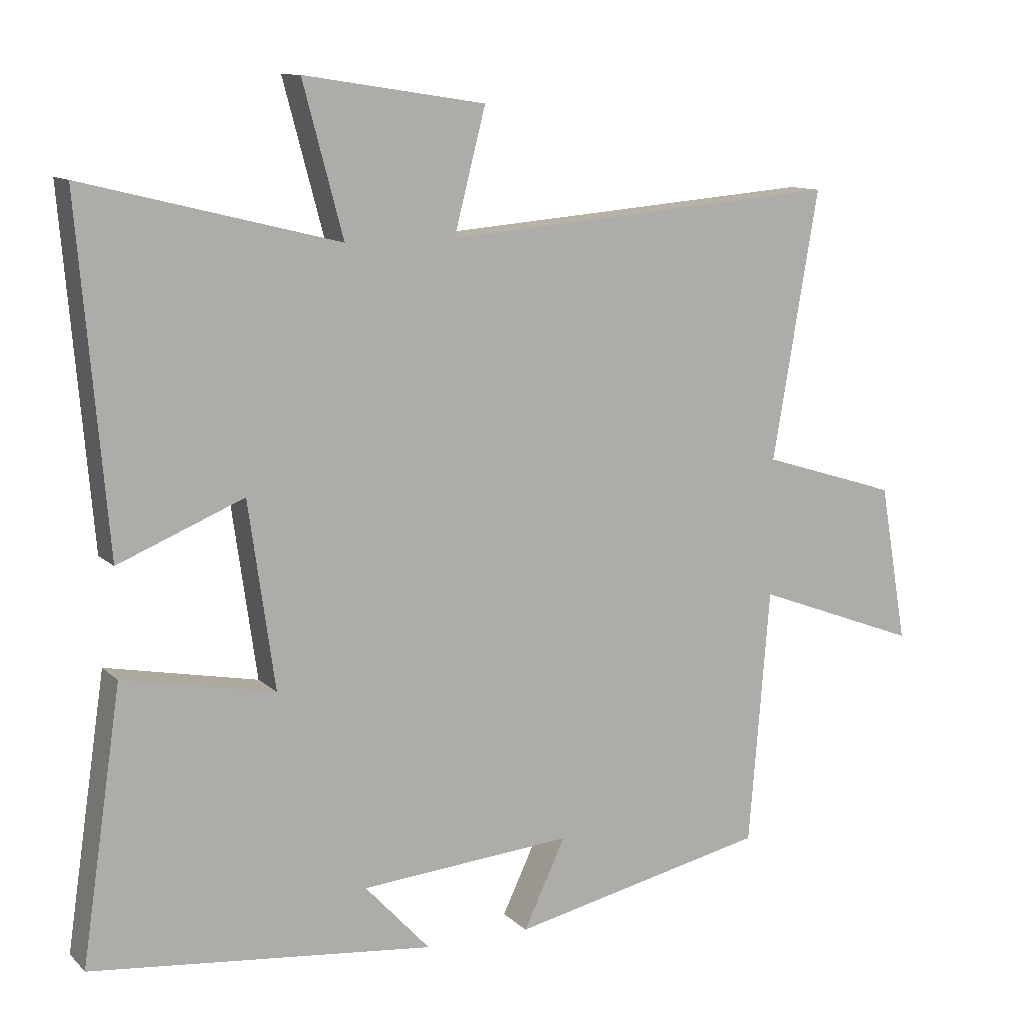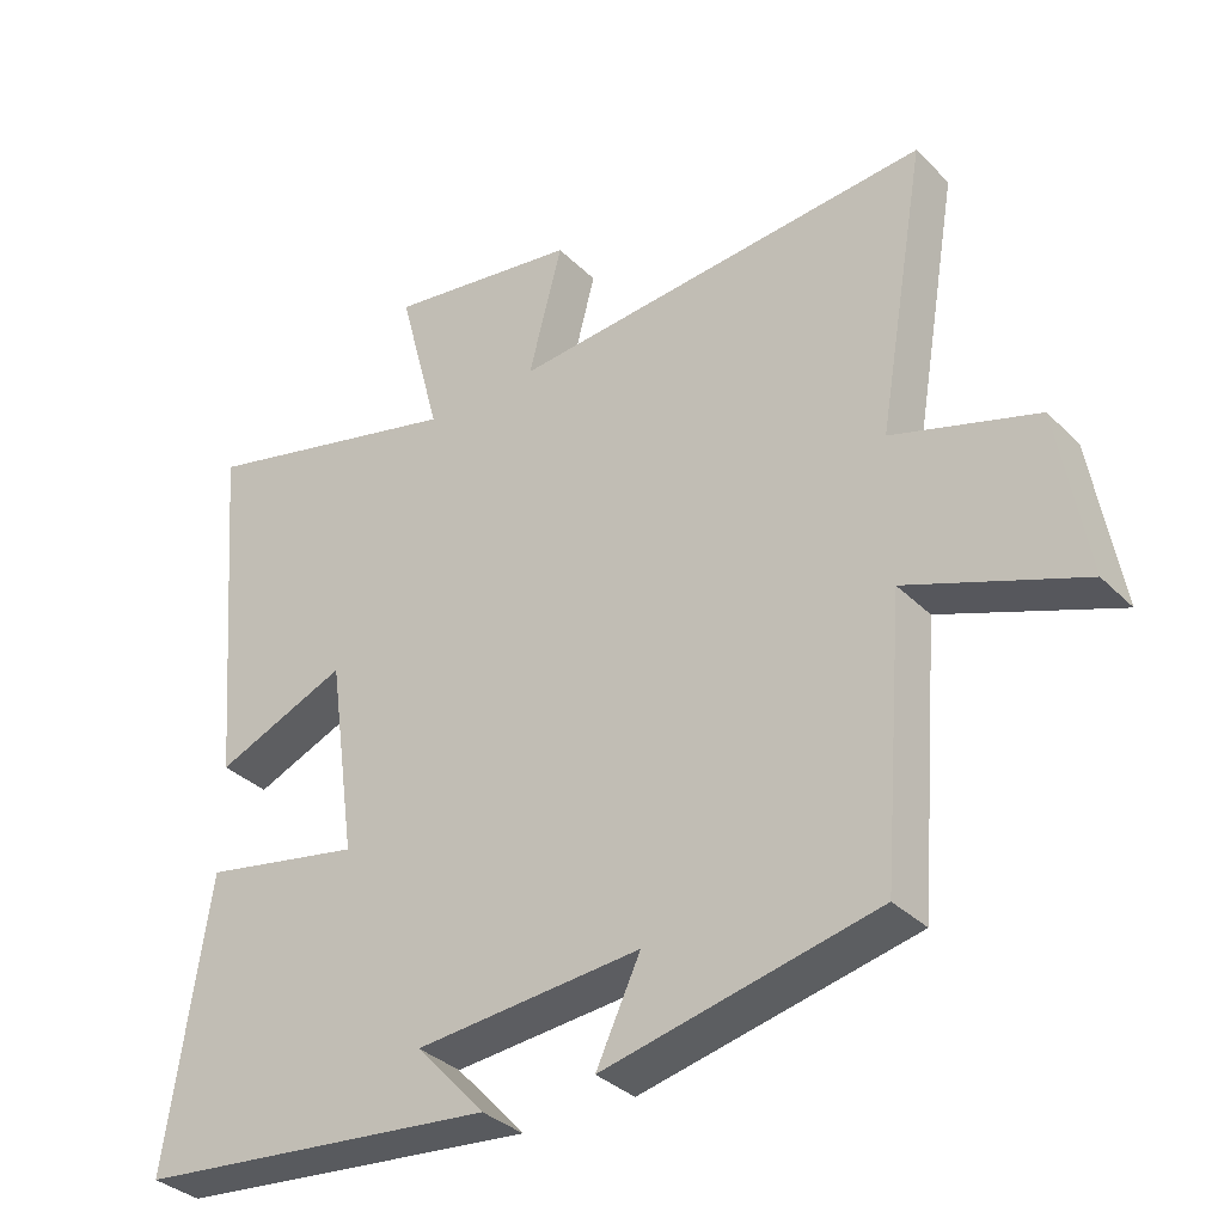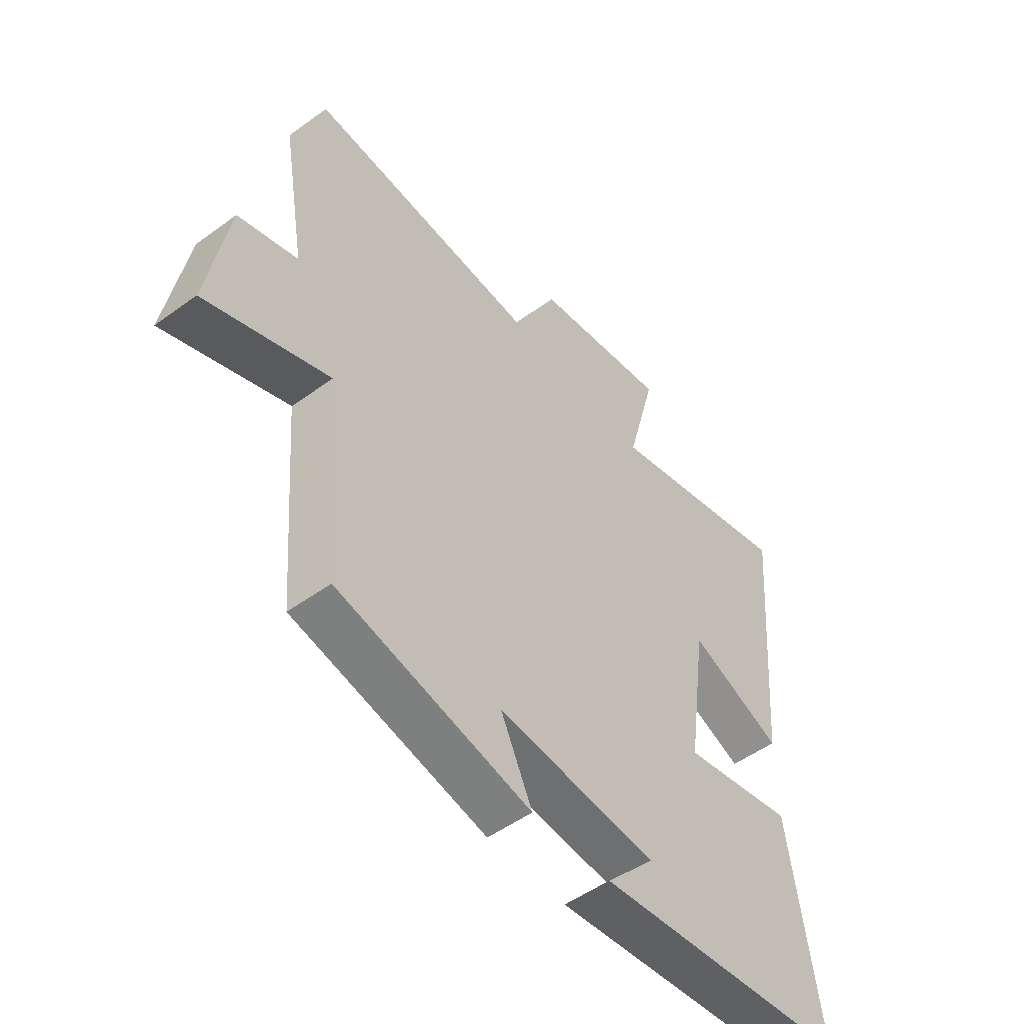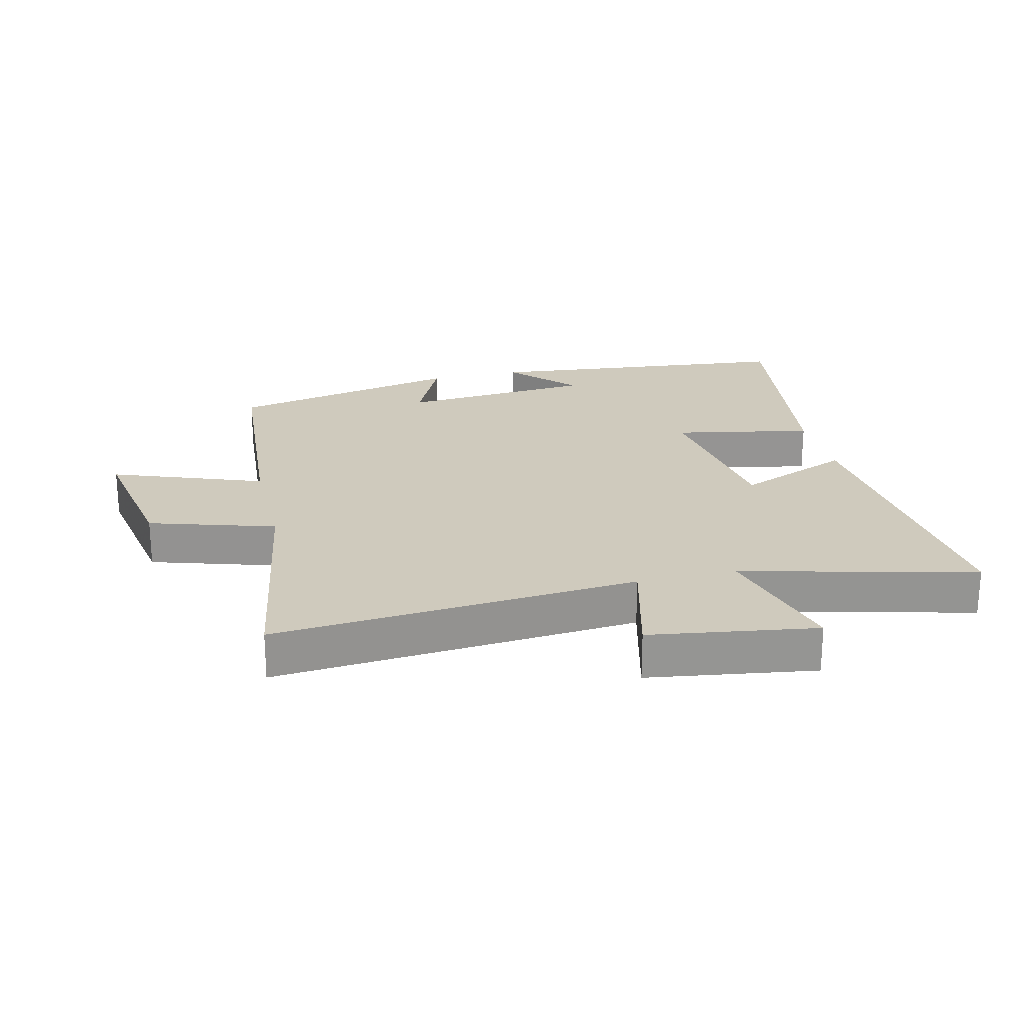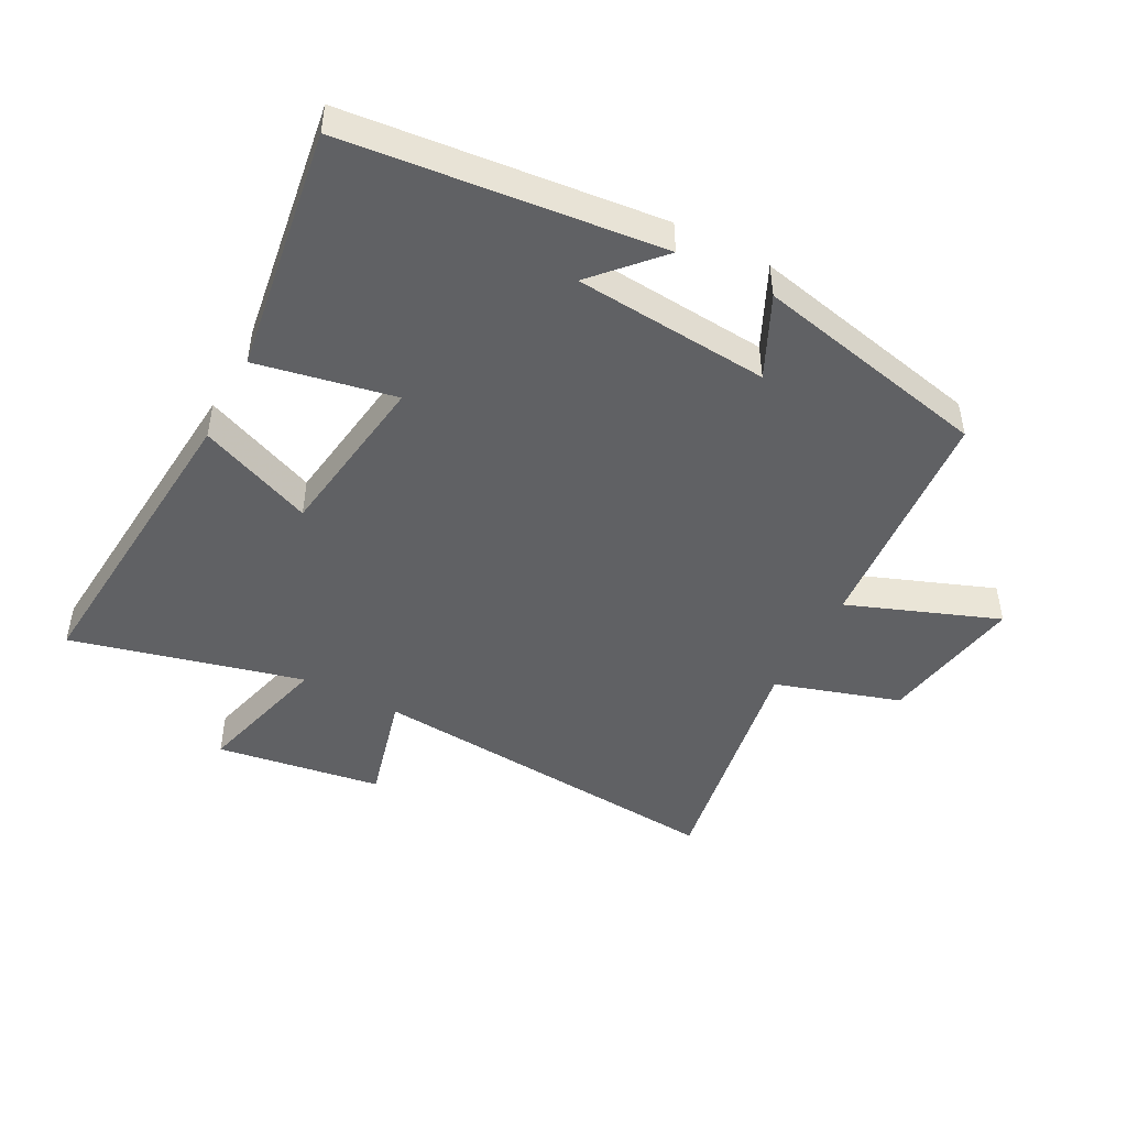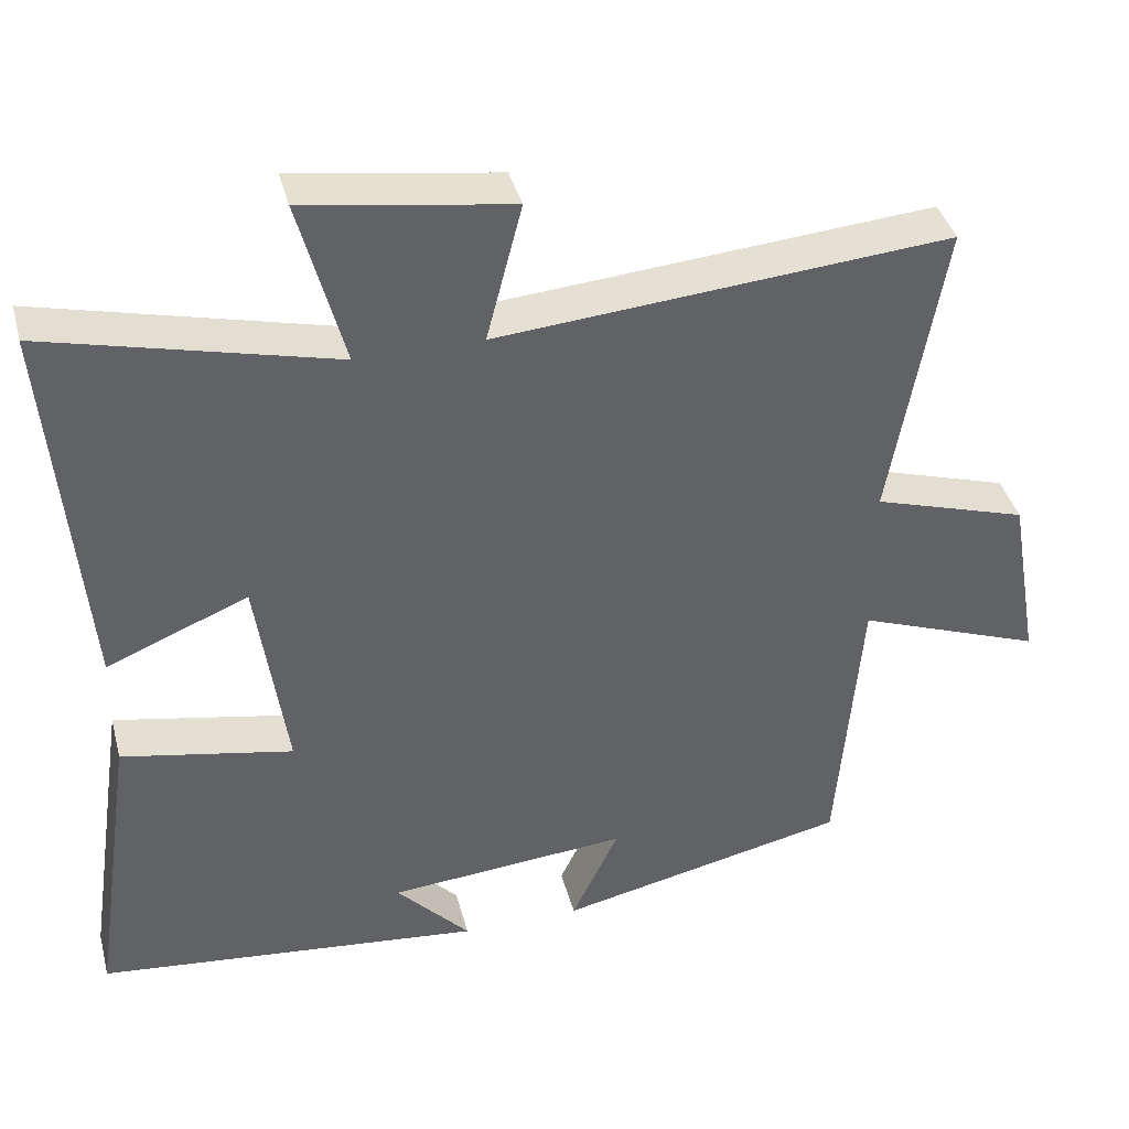
<metadata>
{"format":"obj","ext":"obj","renderer":"f3d","projection":"perspective","resolution":1024,"background":"white","views":[{"elev":11.2,"azim":153.6,"up":"+Z"},{"elev":-34.2,"azim":-142.5,"up":"+Z"},{"elev":-51.1,"azim":-51.5,"up":"+Z"},{"elev":23.0,"azim":-13.6,"up":"+Y"},{"elev":-46.9,"azim":152.2,"up":"+Y"},{"elev":39.8,"azim":165.5,"up":"+Z"}]}
</metadata>
<code>
v -0.47 0.07 -0.418
v -0.5 0.07 -0.045
v -0.739 0.07 -0.135
v -0.699 0.07 0.095
v -0.5 0.07 0.157
v -0.567 0.07 0.548
v 0.013 0.07 0.5
v -0.033 0.07 0.678
v 0.231 0.07 0.718
v 0.173 0.07 0.5
v 0.542 0.07 0.592
v 0.5 0.07 0.096
v 0.318 0.07 0.171
v 0.28 0.07 -0.099
v 0.5 0.07 -0.056
v 0.558 0.07 -0.448
v 0.059 0.07 -0.5
v 0.154 0.07 -0.397
v -0.156 0.07 -0.371
v -0.095 0.07 -0.5
v -0.47 0 -0.418
v -0.5 0 -0.045
v -0.739 0 -0.135
v -0.699 0 0.095
v -0.5 0 0.157
v -0.567 0 0.548
v 0.013 0 0.5
v -0.033 0 0.678
v 0.231 0 0.718
v 0.173 0 0.5
v 0.542 0 0.592
v 0.5 0 0.096
v 0.318 0 0.171
v 0.28 0 -0.099
v 0.5 0 -0.056
v 0.558 0 -0.448
v 0.059 0 -0.5
v 0.154 0 -0.397
v -0.156 0 -0.371
v -0.095 0 -0.5
f 19 20 1 2
f 18 19 2
f 15 16 17 18
f 14 15 18
f 13 14 18 2
f 10 11 12 13
f 10 13 2
f 7 8 9 10
f 7 10 2 3
f 5 6 7
f 5 7 3
f 3 4 5
f 22 21 40 39
f 22 39 38
f 38 37 36 35
f 38 35 34
f 22 38 34 33
f 33 32 31 30
f 22 33 30
f 30 29 28 27
f 23 22 30 27
f 27 26 25
f 23 27 25
f 25 24 23
f 1 21 22 2
f 2 22 23 3
f 3 23 24 4
f 4 24 25 5
f 5 25 26 6
f 6 26 27 7
f 7 27 28 8
f 8 28 29 9
f 9 29 30 10
f 10 30 31 11
f 11 31 32 12
f 12 32 33 13
f 13 33 34 14
f 14 34 35 15
f 15 35 36 16
f 16 36 37 17
f 17 37 38 18
f 18 38 39 19
f 19 39 40 20
f 20 40 21 1

</code>
